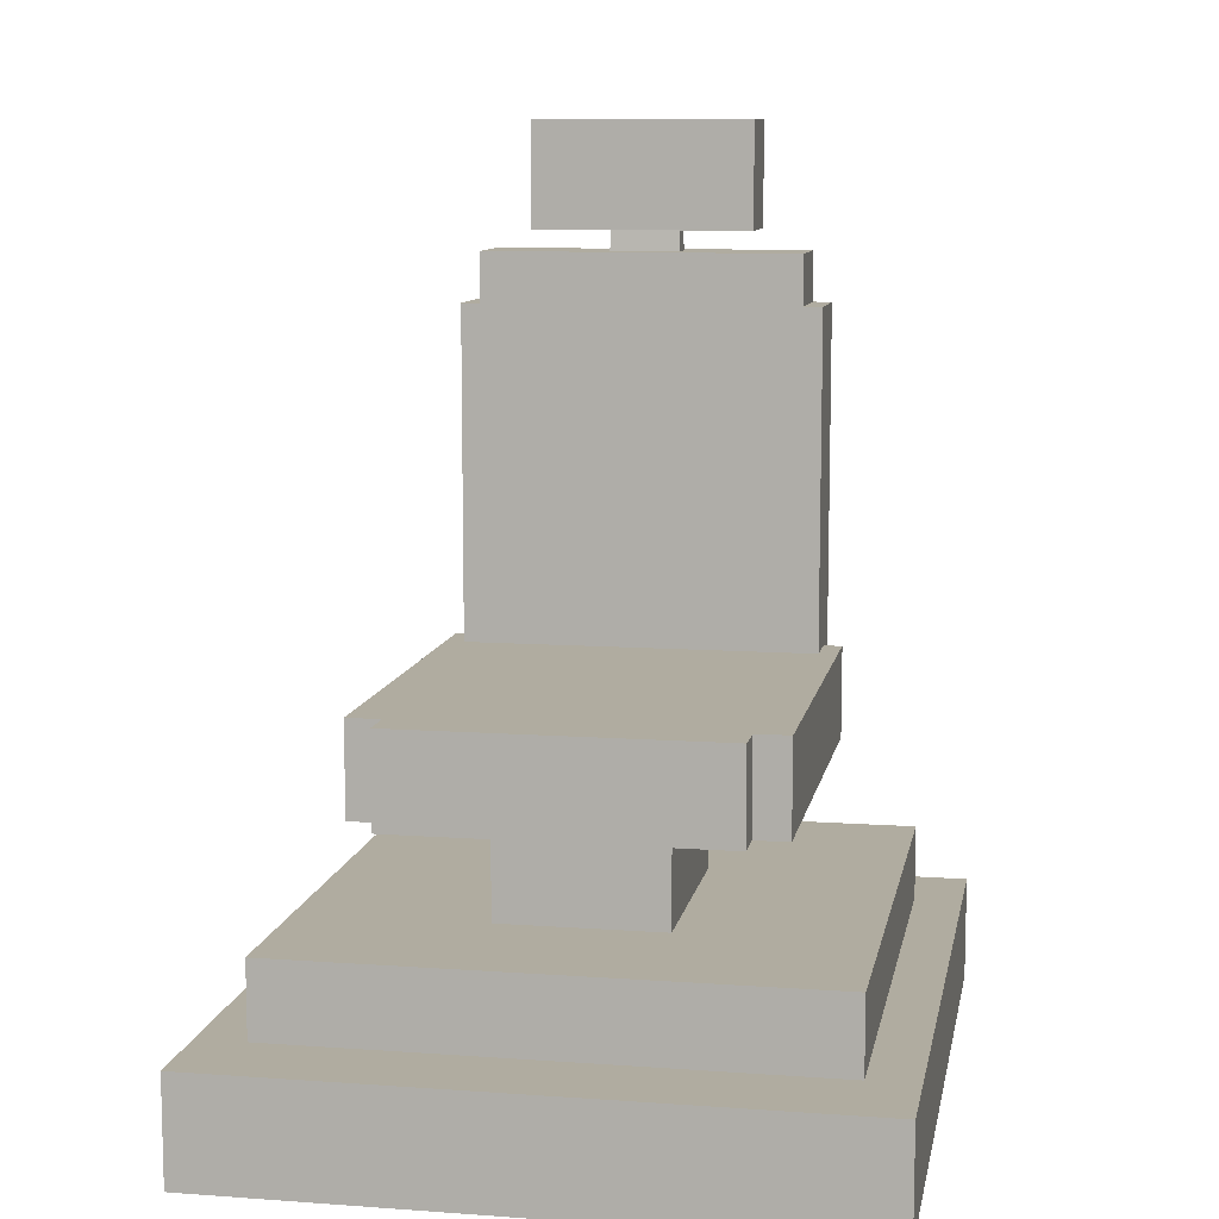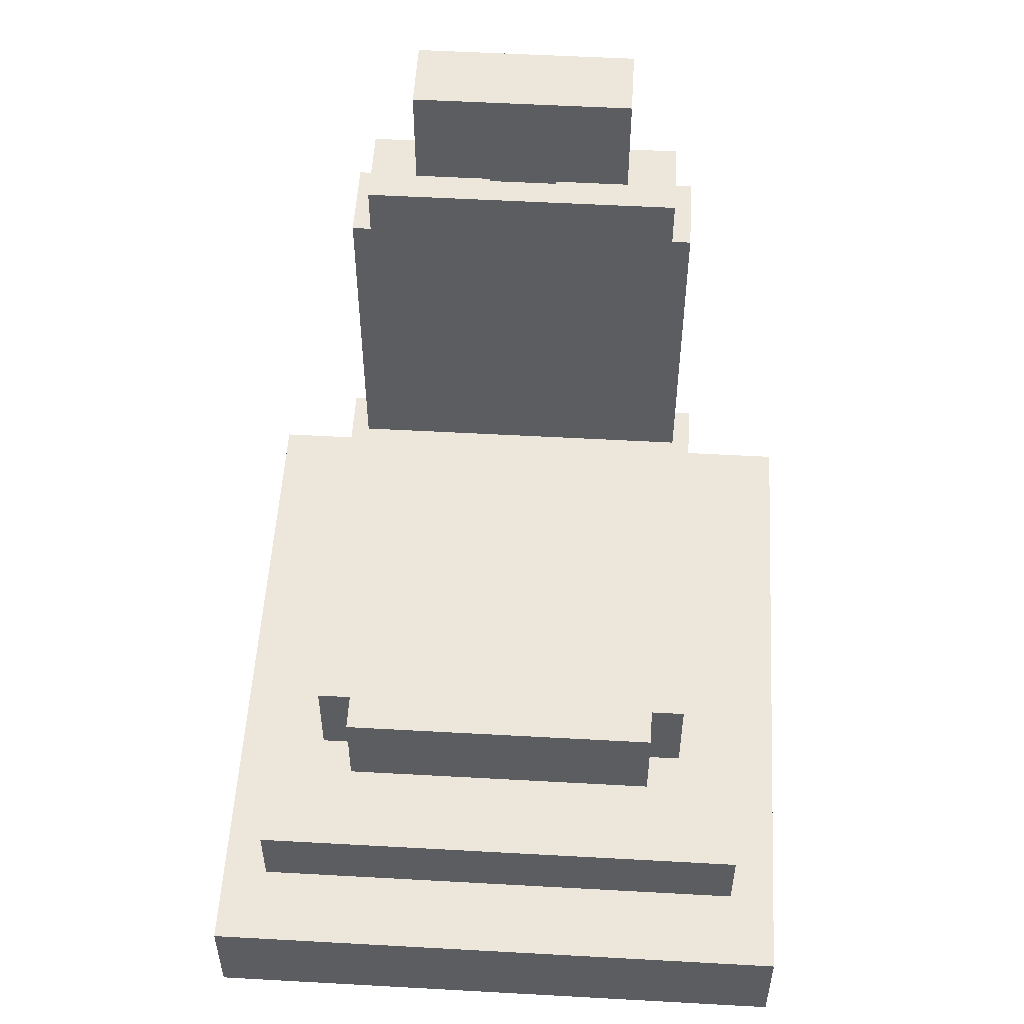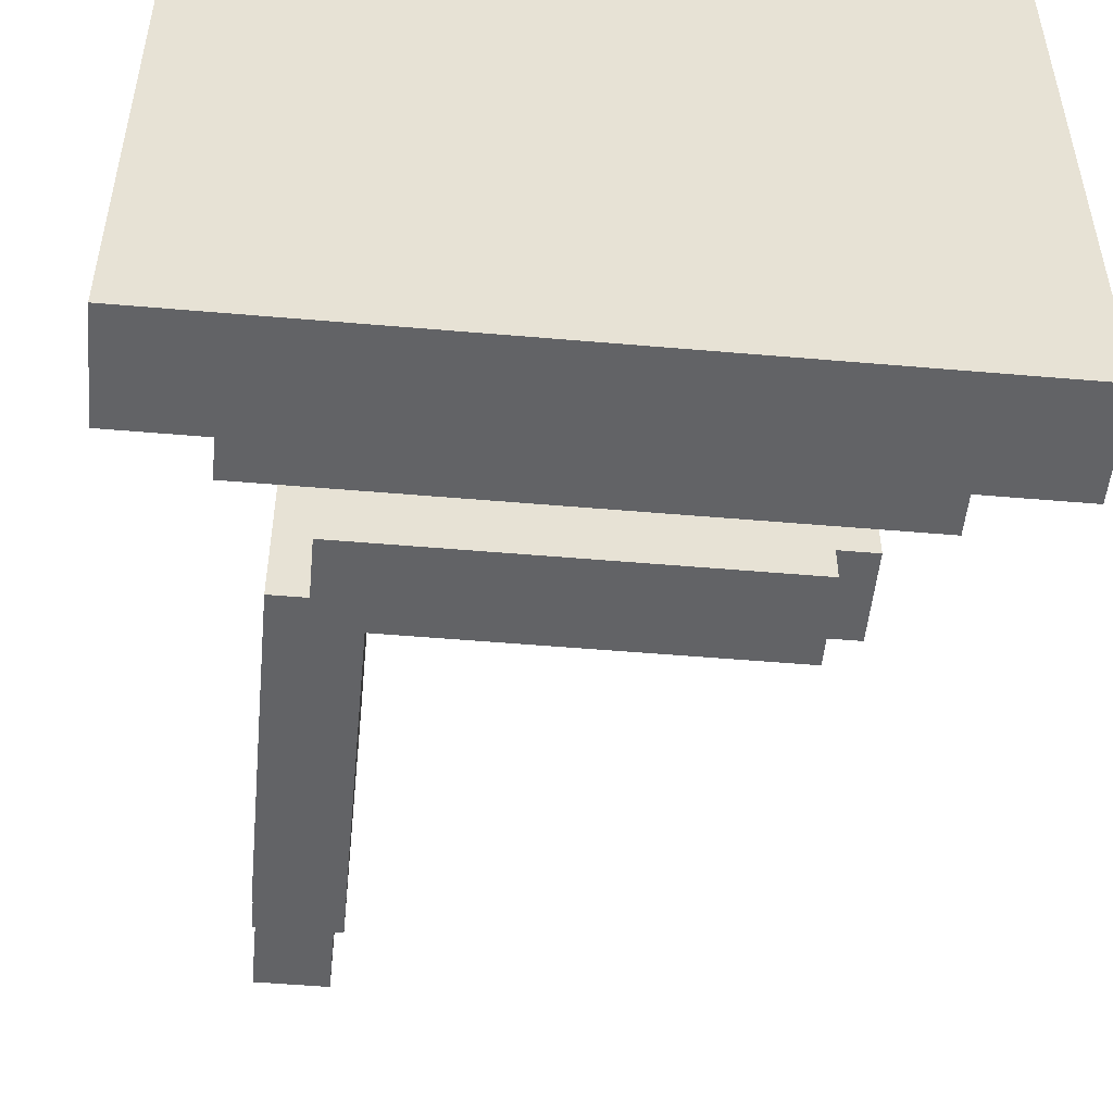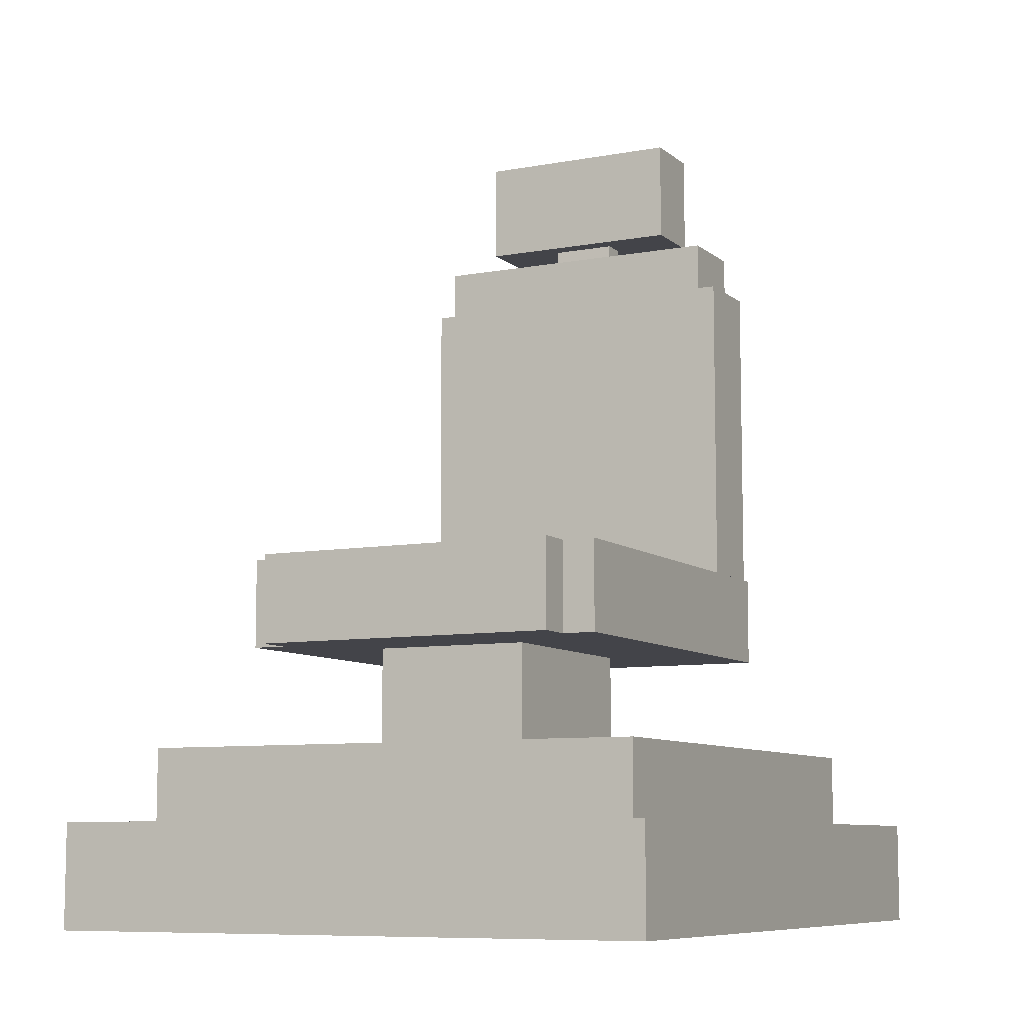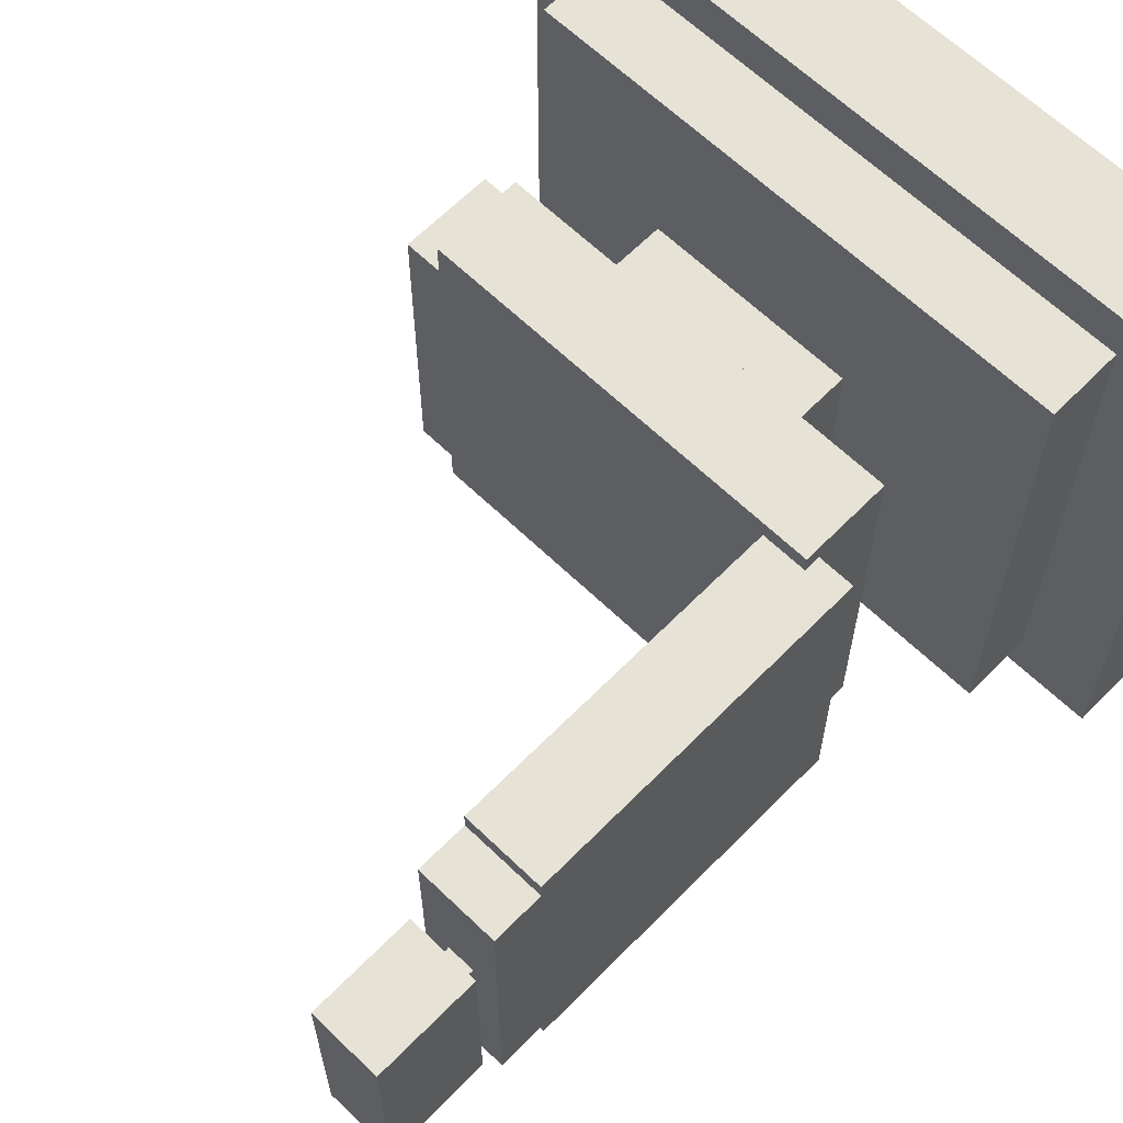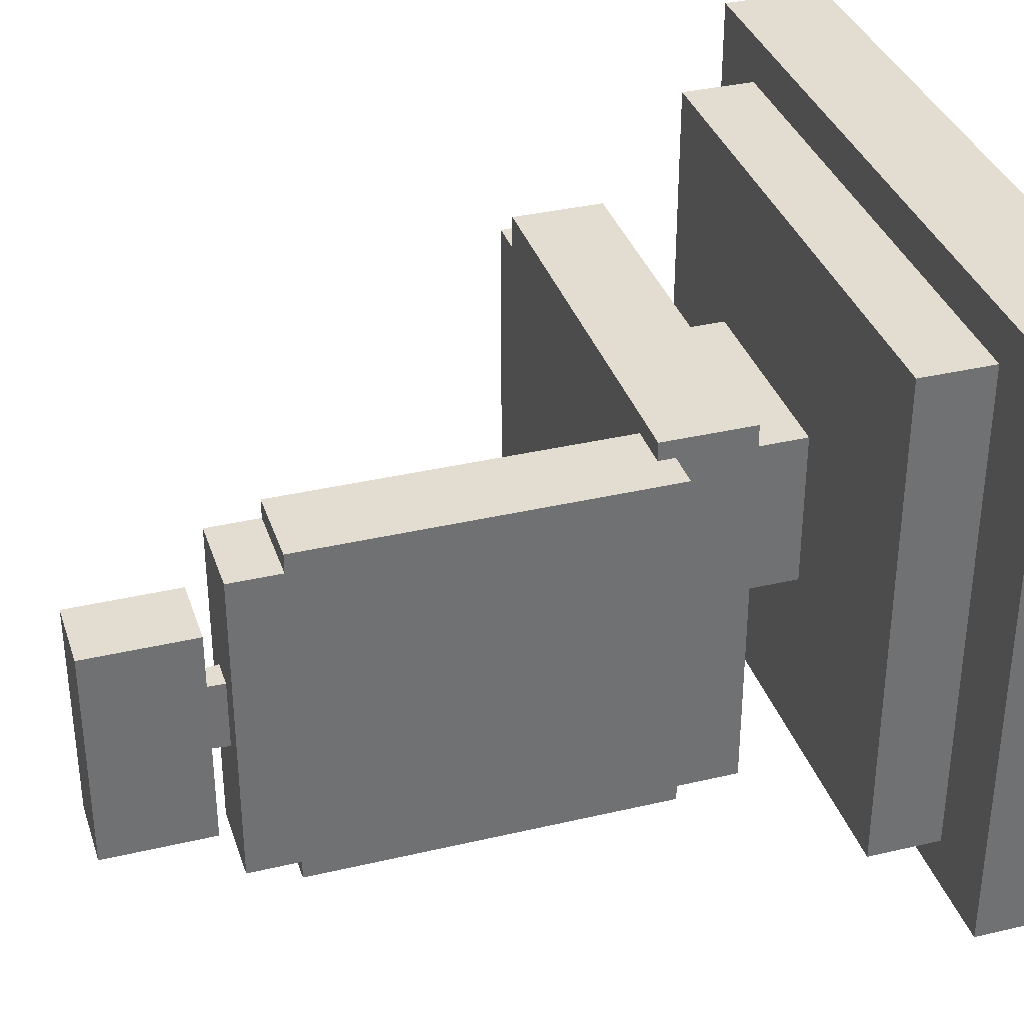
<metadata>
{"format":"obj","ext":"obj","renderer":"f3d","projection":"perspective","resolution":1024,"background":"white","views":[{"elev":9.9,"azim":100.5,"up":"+Y"},{"elev":53.3,"azim":93.4,"up":"+Y"},{"elev":-50.9,"azim":-5.4,"up":"+Z"},{"elev":-8.4,"azim":116.9,"up":"+Y"},{"elev":63.4,"azim":-135.7,"up":"+Z"},{"elev":35.1,"azim":-107.4,"up":"+Z"}]}
</metadata>
<code>
o Cube_Cube.001
v -1.247 -1 1
v -1.247 -0.661 1
v -1.247 -1 -1
v -1.247 -0.661 -1
v 1.055 -1 1
v 1.055 -0.661 1
v 1.055 -1 -1
v 1.055 -0.661 -1
v -0.9803 -0.661 0.846
v -0.9803 -0.661 -0.846
v 0.7876 -0.661 -0.846
v 0.7876 -0.661 0.846
v -0.9803 -0.42 0.846
v -0.9803 -0.42 -0.846
v 0.7876 -0.42 -0.846
v 0.7876 -0.42 0.846
v -0.3459 -0.42 0.2597
v -0.3459 -0.42 -0.2597
v 0.3459 -0.42 -0.2597
v 0.3459 -0.42 0.2597
v -0.3459 -0.08359 0.2597
v -0.3459 -0.08359 -0.2597
v 0.3459 -0.08359 -0.2597
v 0.3459 -0.08359 0.2597
v -0.7482 -0.08359 0.621
v -0.7482 -0.08359 -0.621
v 0.5646 -0.08359 -0.621
v 0.5646 -0.08359 0.621
v -0.7482 0.2099 0.621
v -0.7482 0.2099 -0.621
v 0.5646 0.2099 -0.621
v 0.5646 0.2099 0.621
v -0.8651 0.1573 0.5617
v -0.8651 0.1573 -0.5617
v -0.6048 0.1573 -0.5617
v -0.6048 0.1573 0.5617
v -0.8651 1.276 0.5617
v -0.8651 1.276 -0.5617
v -0.6048 1.276 -0.5617
v -0.6048 1.276 0.5617
v -0.6965 1.502 0.107
v -0.7734 1.502 0.107
v -0.6965 1.502 -0.107
v -0.7734 1.502 -0.107
v -0.6354 1.502 0.3441
v -0.8635 1.502 0.3441
v -0.6354 1.502 -0.3441
v -0.8635 1.502 -0.3441
v -0.6354 1.837 0.3441
v -0.8635 1.837 0.3441
v -0.6354 1.837 -0.3441
v -0.8635 1.837 -0.3441
v 0.5646 -0.08359 -0.5128
v 0.5646 -0.08359 0.5128
v 0.5646 0.2099 -0.5128
v 0.5646 0.2099 0.5128
v 0.6834 -0.08359 -0.5128
v 0.6834 -0.08359 0.5128
v 0.6834 0.2099 -0.5128
v 0.6834 0.2099 0.5128
v -0.8651 1.276 0.5019
v -0.8651 1.276 -0.5019
v -0.6048 1.276 -0.5019
v -0.6048 1.276 0.5019
v -0.6912 1.435 0.1089
v -0.7788 1.435 0.1089
v -0.6912 1.435 -0.1089
v -0.7788 1.435 -0.1089
v -0.8651 1.435 0.5019
v -0.8651 1.435 -0.5019
v -0.6048 1.435 -0.5019
v -0.6048 1.435 0.5019
f 1 2 4 3
f 3 4 8 7
f 7 8 6 5
f 5 6 2 1
f 3 7 5 1
f 4 2 9 10
f 9 12 16 13
f 2 6 12 9
f 8 4 10 11
f 6 8 11 12
f 16 15 19 20
f 11 10 14 15
f 12 11 15 16
f 10 9 13 14
f 18 17 21 22
f 14 13 17 18
f 13 16 20 17
f 15 14 18 19
f 17 20 24 21
f 19 18 22 23
f 20 19 23 24
f 21 24 28 25
f 23 22 26 27
f 24 23 27 28
f 22 21 25 26
f 26 25 29 30
f 25 28 32 29
f 27 26 30 31
f 35 34 38 39
f 66 65 41 42
f 33 34 35 36
f 29 32 31 30
f 38 37 61 62
f 36 35 39 40
f 34 33 37 38
f 33 36 40 37
f 40 39 63 64
f 47 43 44 48
f 44 42 46 48
f 41 65 67 43
f 47 48 52 51
f 41 43 47 45
f 68 66 42 44
f 42 41 45 46
f 50 49 51 52
f 46 45 49 50
f 48 46 50 52
f 45 47 51 49
f 31 32 56 55
f 56 54 58 60
f 28 27 53 54
f 32 28 54 56
f 27 31 55 53
f 58 57 59 60
f 55 56 60 59
f 53 55 59 57
f 54 53 57 58
f 63 62 70 71
f 61 64 72 69
f 37 40 64 61
f 39 38 62 63
f 68 44 43 67
f 70 69 66 68
f 72 71 67 65
f 69 72 65 66
f 71 70 68 67
f 64 63 71 72
f 62 61 69 70

</code>
